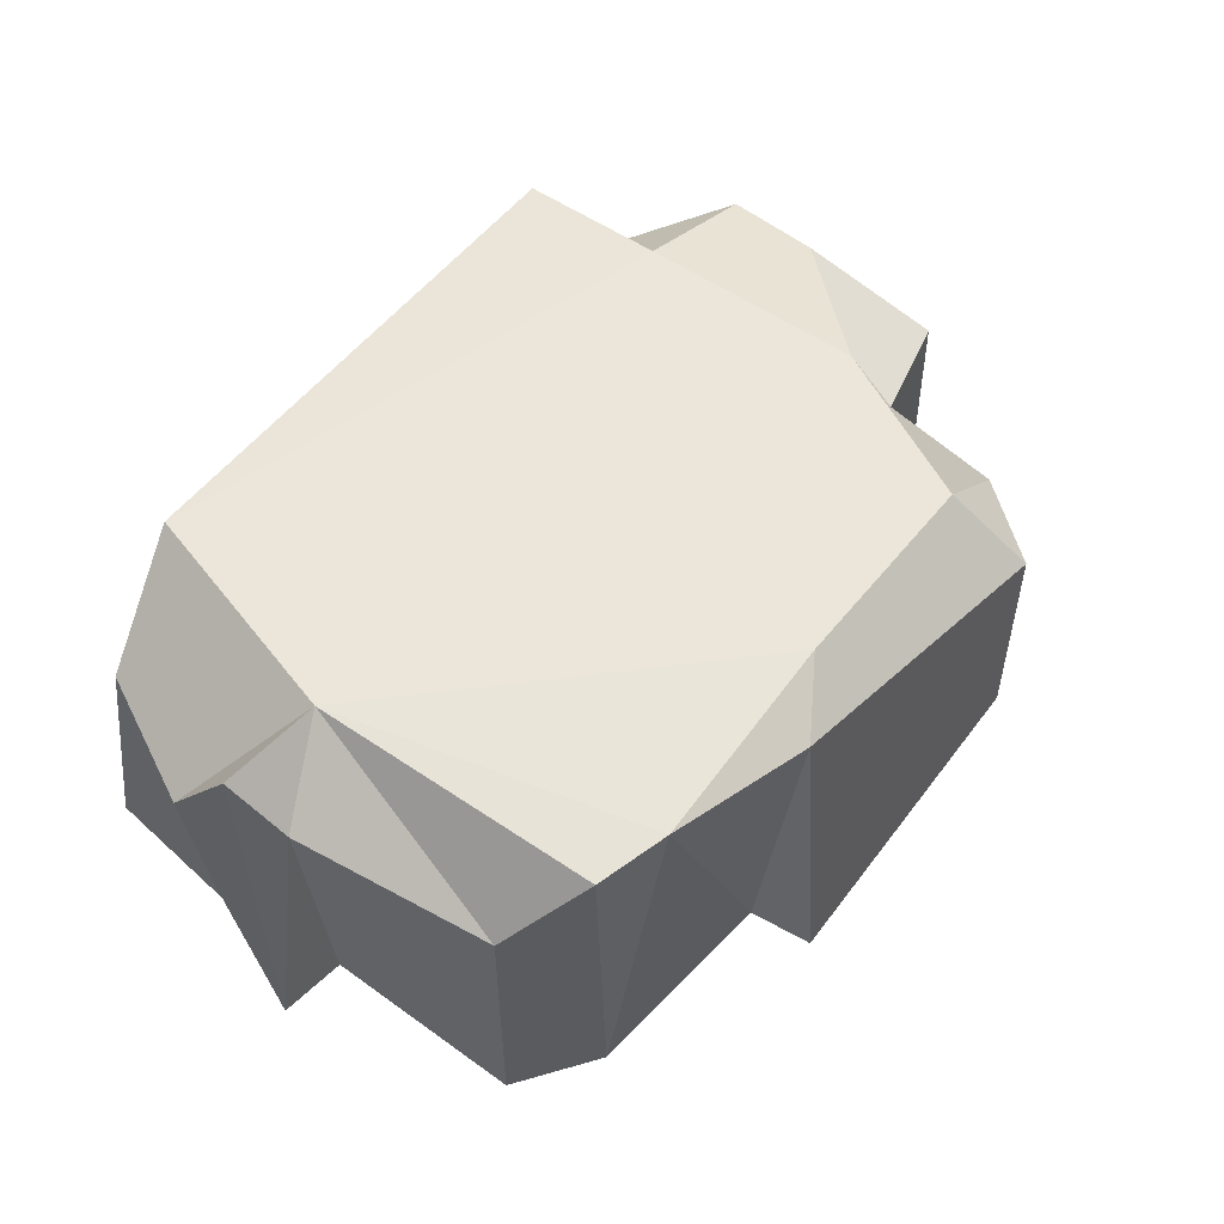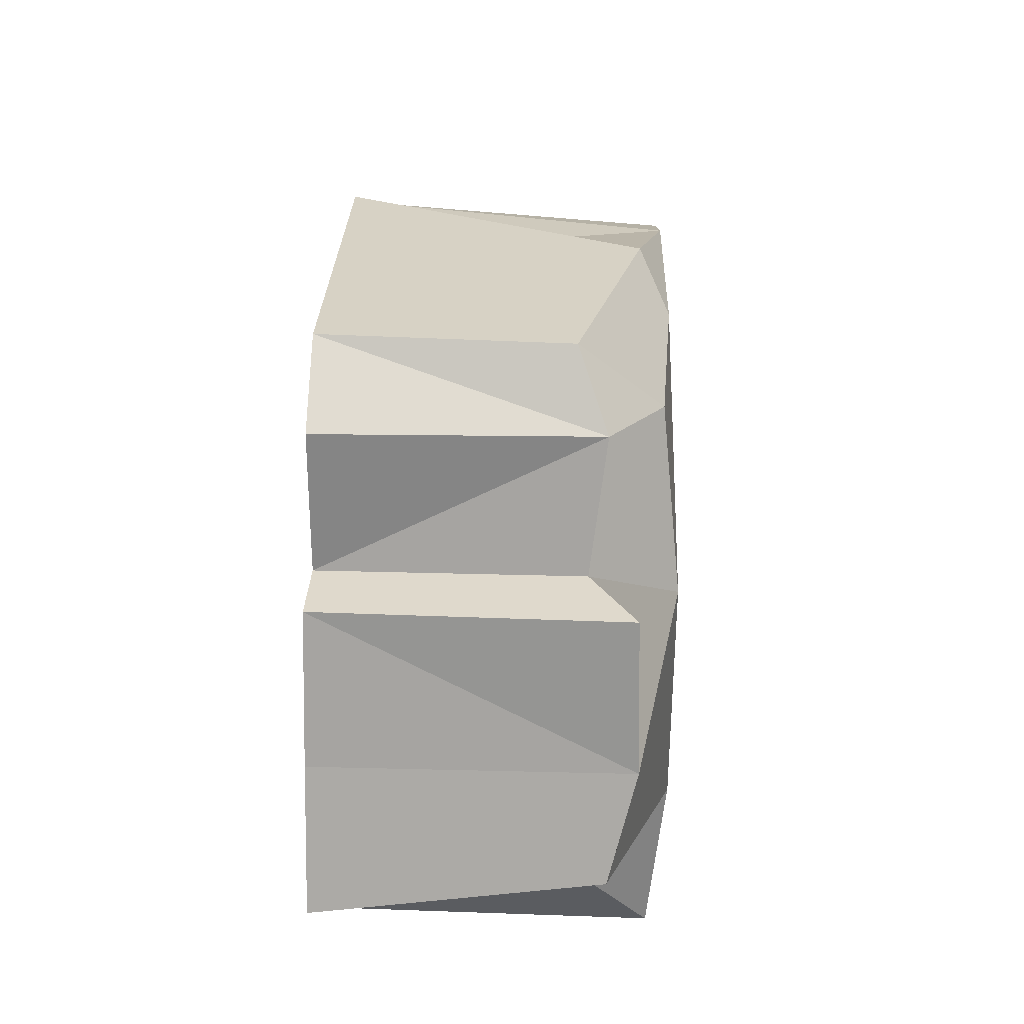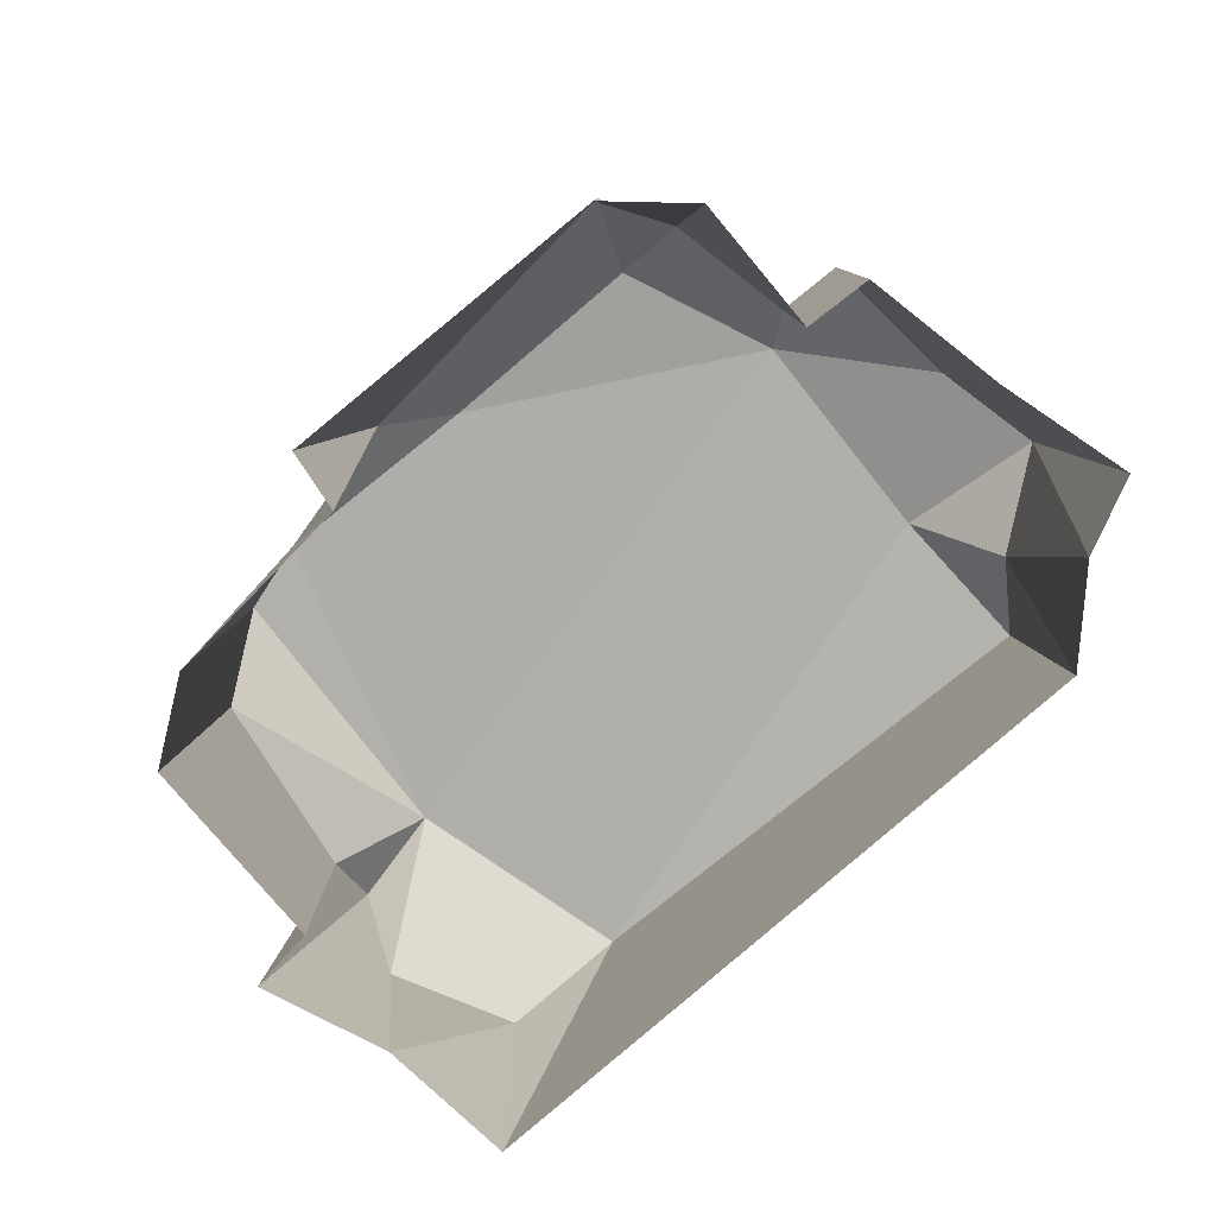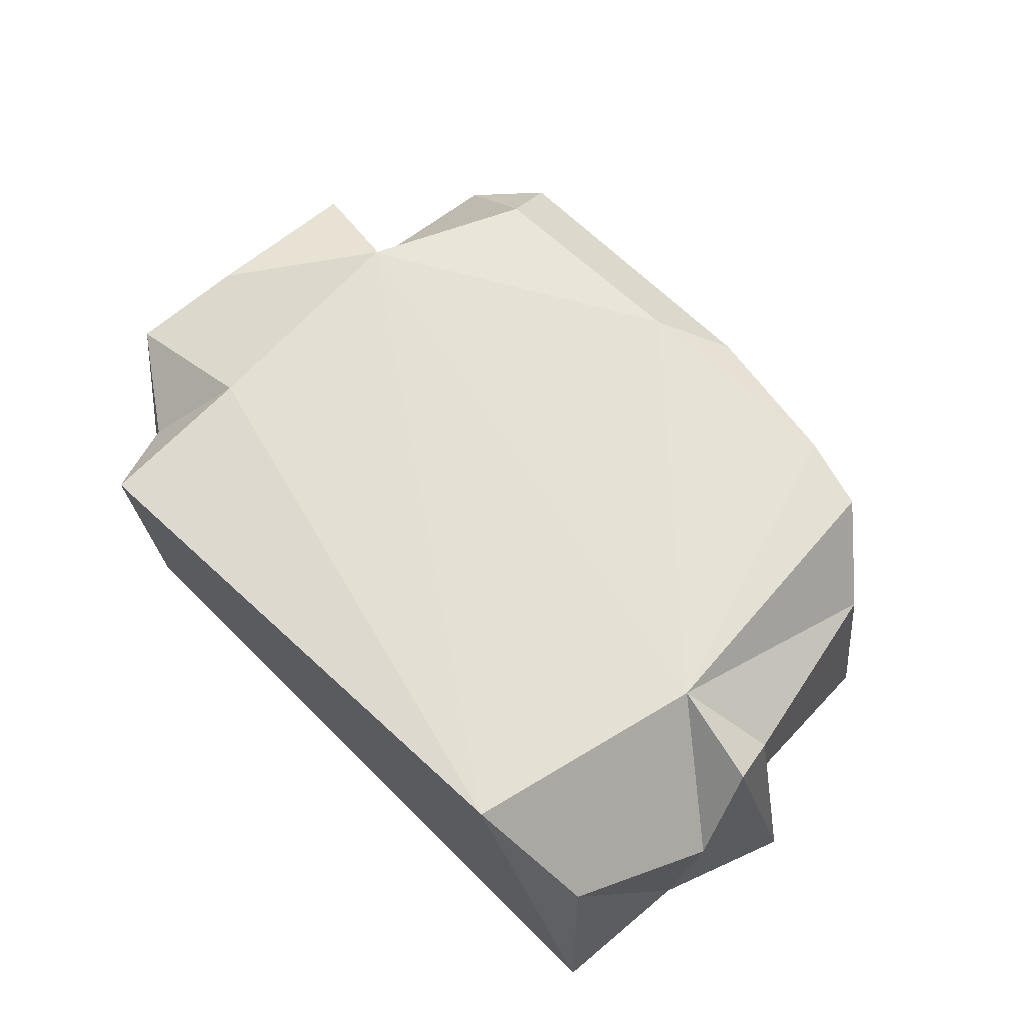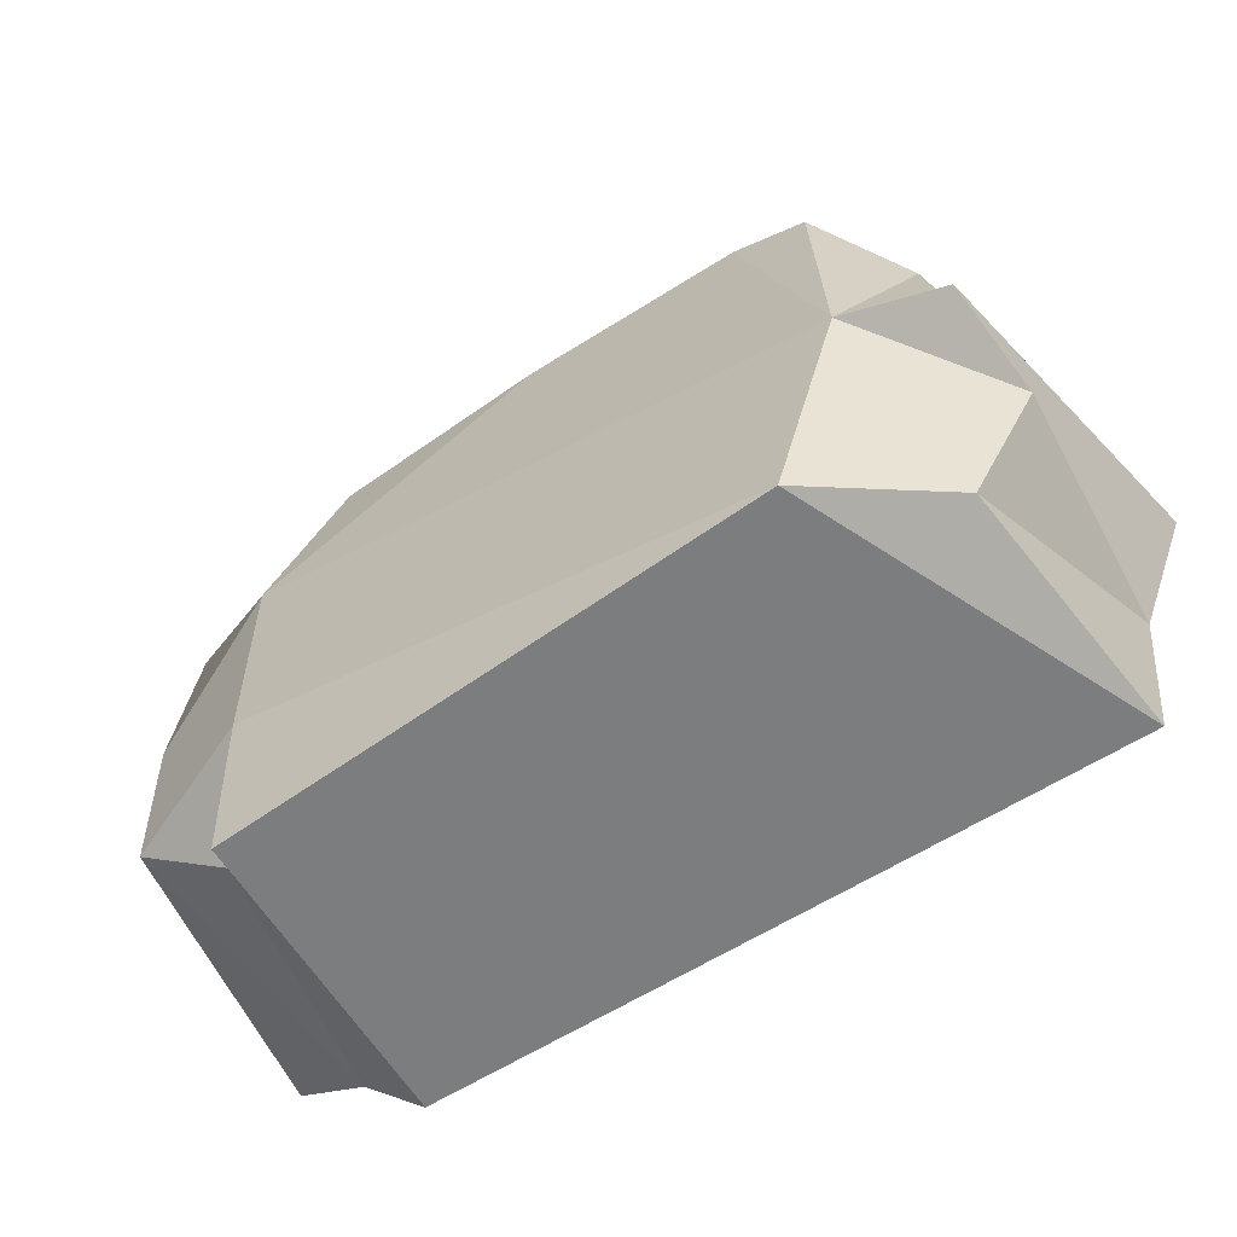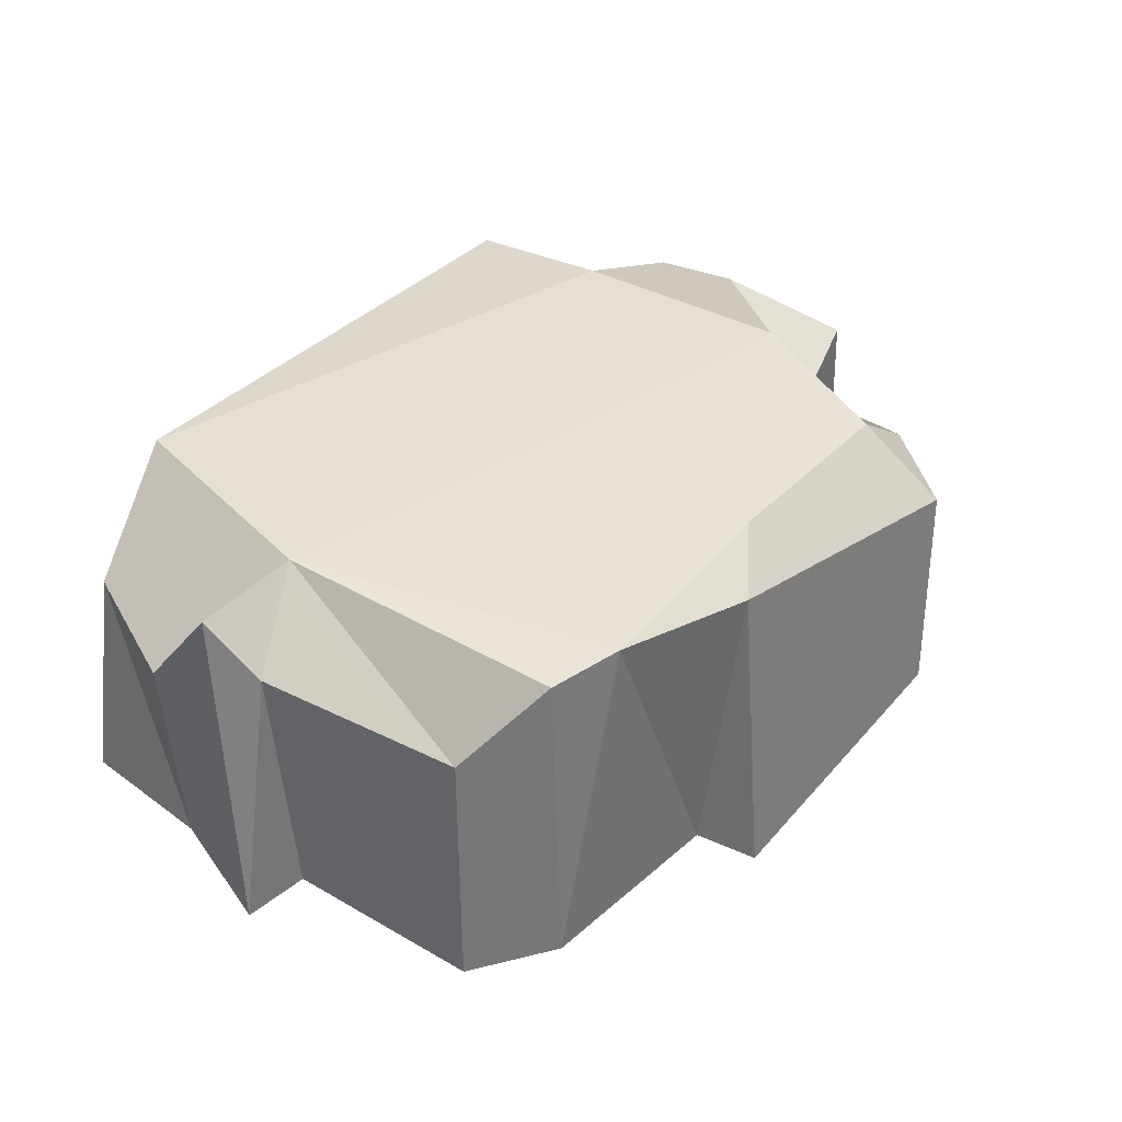
<metadata>
{"format":"obj","ext":"obj","renderer":"f3d","projection":"perspective","resolution":1024,"background":"white","views":[{"elev":56.5,"azim":-53.2,"up":"+Y"},{"elev":29.1,"azim":92.7,"up":"+Z"},{"elev":-78.1,"azim":39.5,"up":"+Y"},{"elev":66.1,"azim":-136.9,"up":"+Y"},{"elev":-61.4,"azim":-146.0,"up":"+Z"},{"elev":38.2,"azim":-54.0,"up":"+Y"}]}
</metadata>
<code>
o Plane
v -1.49 -0.001441 0.0262
v -1.304 -7.1e-05 0.6247
v -1.303 0 0.05555
v -1.344 -1.2e-05 -0.3307
v -1.085 -0.000814 0.7866
v -0.5157 0.000173 0.8503
v -0.4945 -0.001546 1.03
v -1.296 -5.6e-05 -0.735
v 0.4707 -0.000233 1.026
v 0.6776 0 0.8476
v 0.6806 0.000147 0.4566
v 0.6605 0.001335 -0.6666
v 0.8723 -4.8e-05 0.4504
v 0.8692 -0.001829 -0.4434
v 0.9623 -0.002689 0.04262
v 1.077 0.00014 -0.339
v -1.243 0.6709 0.5735
v -1.34 0.7412 0.02038
v -1.371 0.8818 -0.1377
v -1.405 0.6406 -0.3165
v -1.232 0.6724 -0.671
v -1.058 0.8889 0.7364
v -1.1 0.9402 -0.076
v -0.9162 0.9438 -0.7354
v -0.8545 0.9009 0.7995
v -0.425 0.8323 0.9116
v -0.234 0.9175 0.7885
v 0.466 0.6688 1.011
v 0.3847 0.8943 0.7996
v 0.5657 0.9377 -0.2906
v 0.5843 0.7523 0.8105
v 0.6671 0.7072 0.4505
v 0.5768 0.9425 0.3561
v 0.5901 0.8889 -0.7301
v 0.8574 0.8379 0.4342
v 0.7196 0.721 -0.4932
v 0.9066 0.8486 0.008245
v 0.9801 0.7718 -0.293
f 4 21 8
f 12 34 36
f 14 36 38
f 15 37 13
f 12 36 14
f 10 31 9
f 3 18 1
f 1 18 19
f 8 21 24
f 23 18 17
f 23 19 18
f 19 23 20
f 25 23 22
f 27 23 25
f 33 24 23
f 28 31 29
f 33 30 24
f 36 34 30
f 38 36 30
f 4 20 21
f 17 18 3 2
f 16 14 38
f 17 2 5 22
f 9 31 28
f 32 11 13 35
f 28 26 7 9
f 11 32 31
f 10 11 31
f 13 37 35
f 37 15 16 38
f 34 12 8 24
f 20 4 1 19
f 6 7 26
f 5 25 22
f 5 6 25
f 6 26 25
f 21 20 23 24
f 22 23 17
f 29 27 26 28
f 26 27 25
f 27 33 23
f 32 33 29 31
f 29 33 27
f 24 30 34
f 33 32 35 37
f 38 30 33 37

</code>
